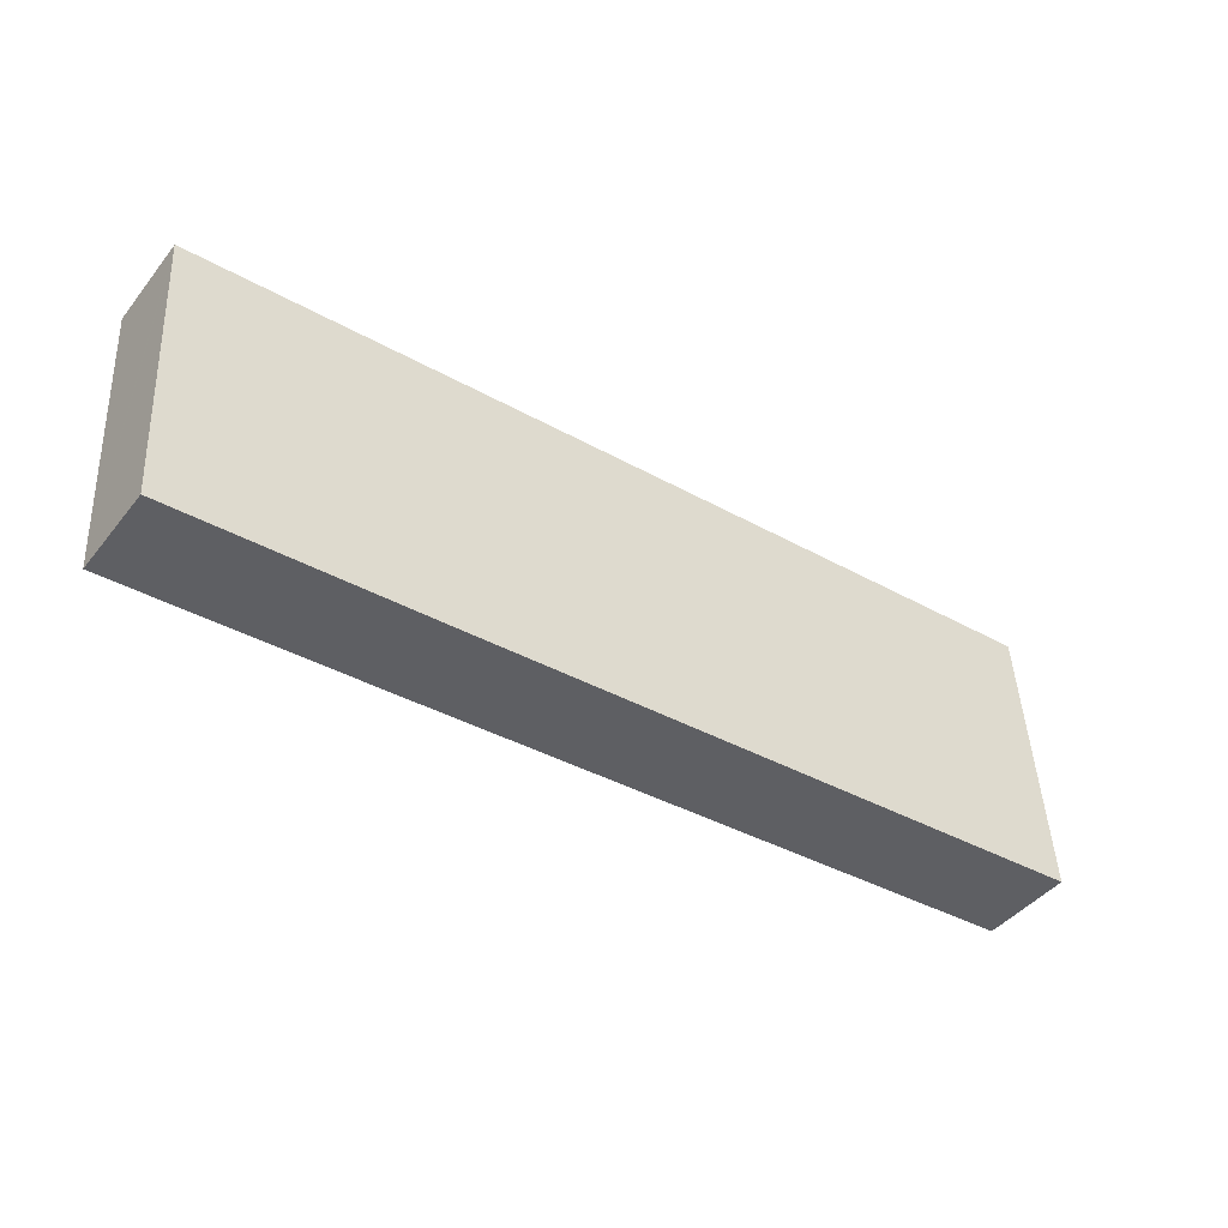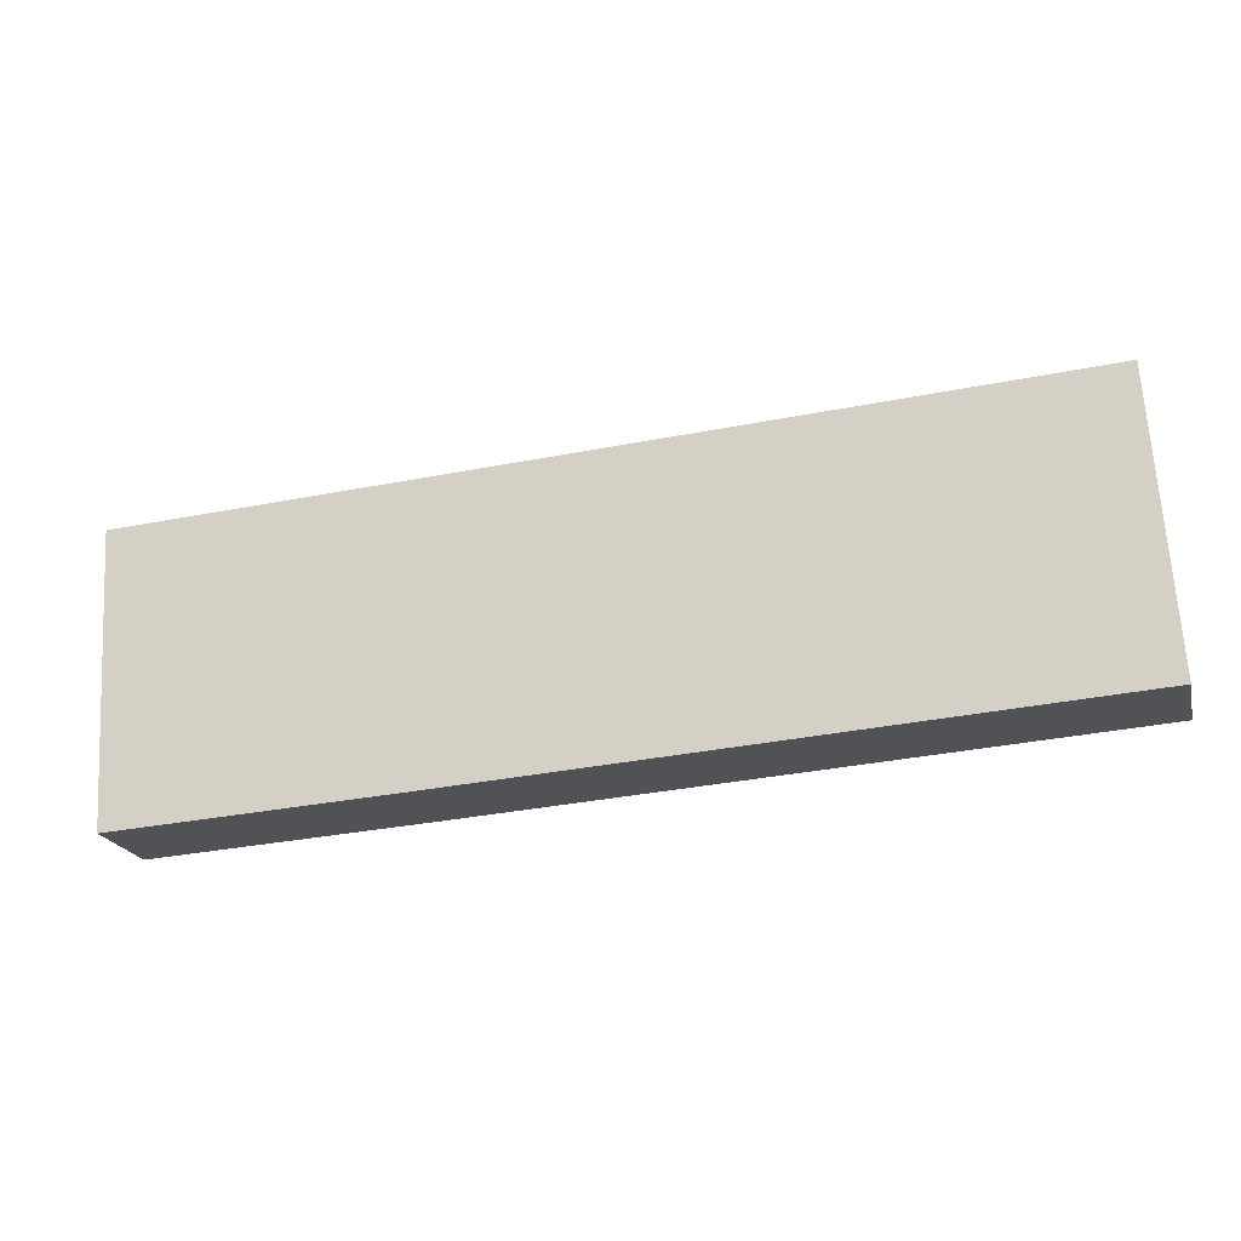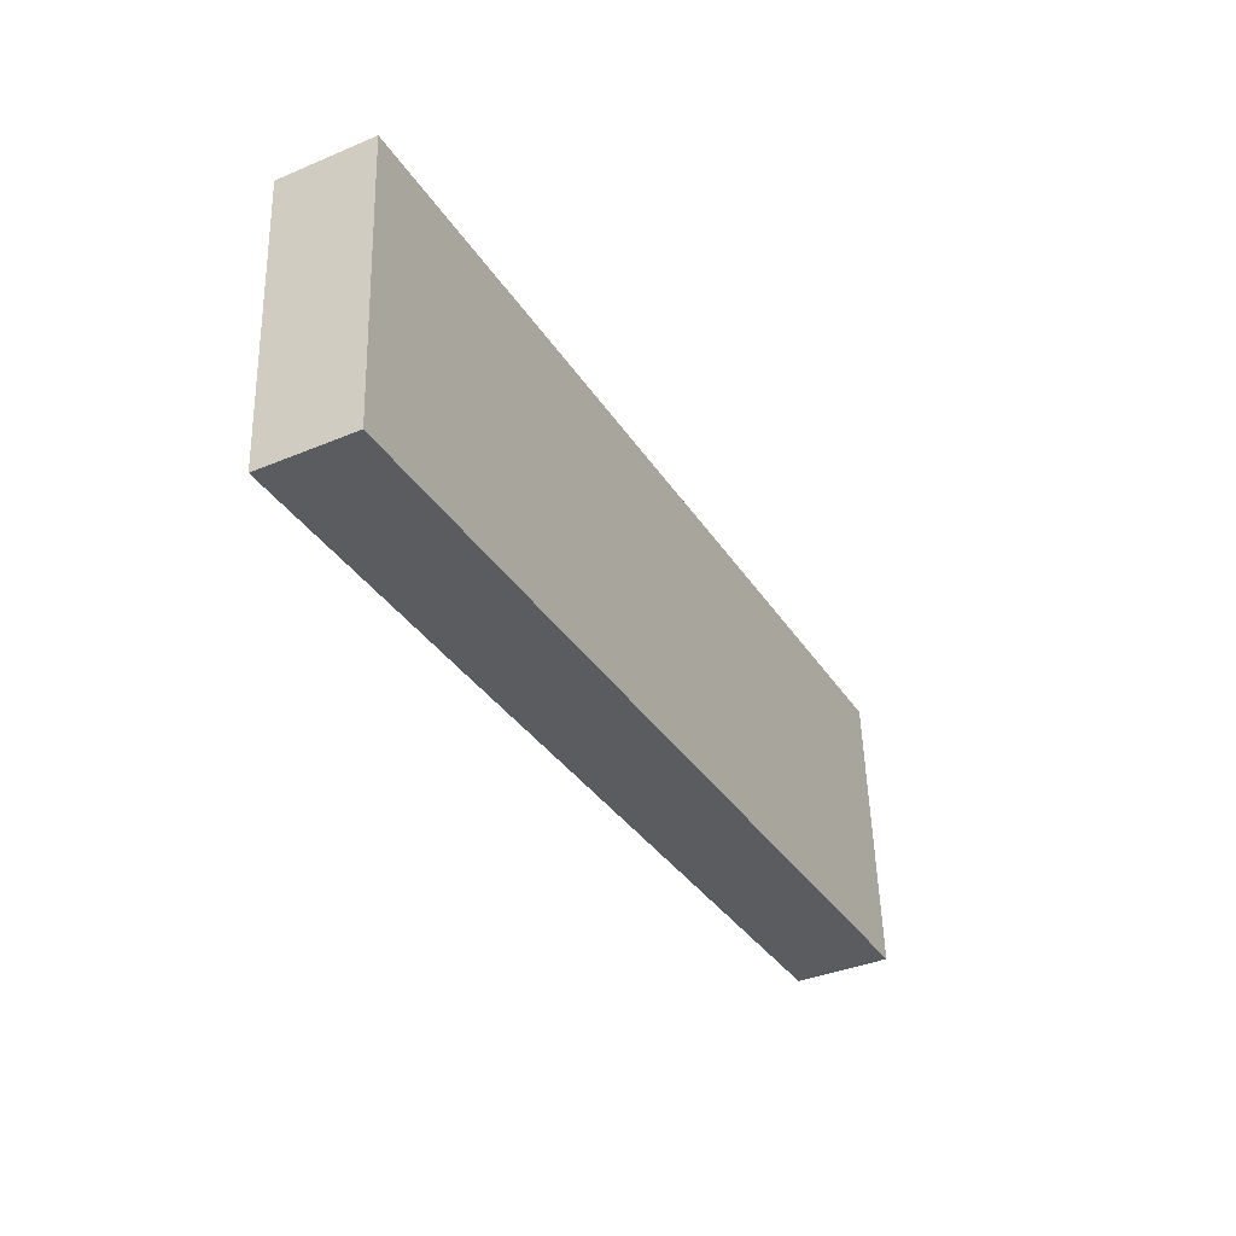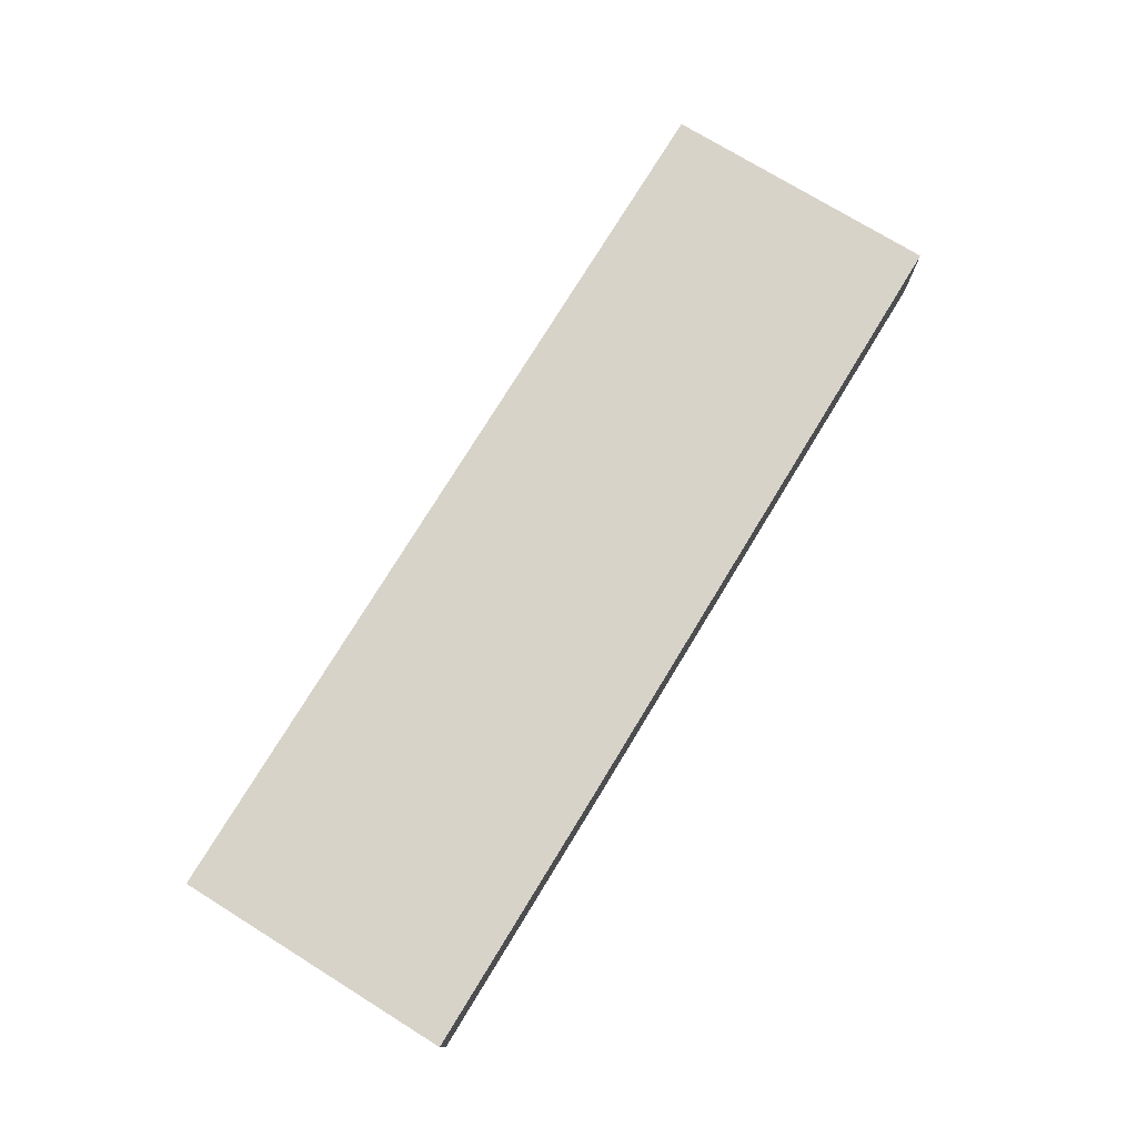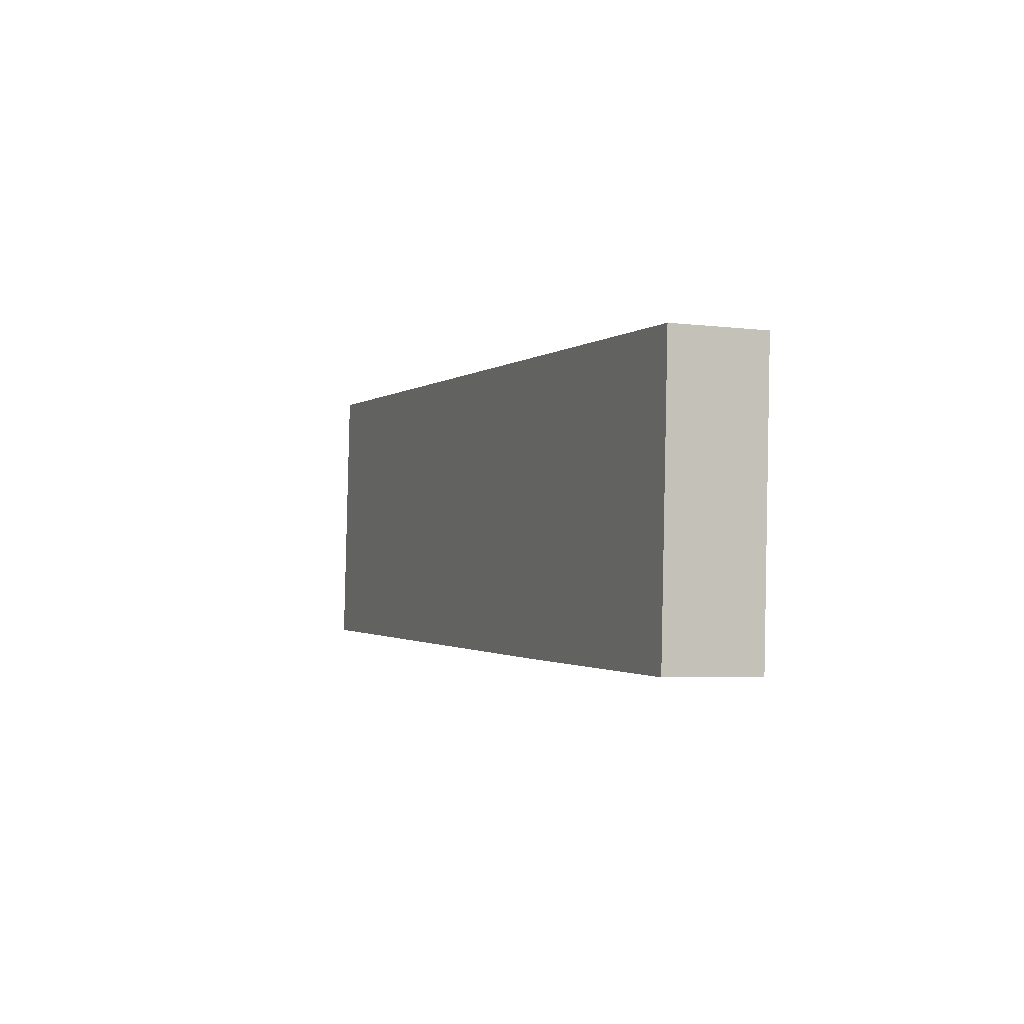
<metadata>
{"format":"obj","ext":"obj","renderer":"f3d","projection":"perspective","resolution":1024,"background":"white","views":[{"elev":-44.0,"azim":144.3,"up":"+Z"},{"elev":-20.5,"azim":-166.1,"up":"+Z"},{"elev":-38.3,"azim":117.9,"up":"+Z"},{"elev":76.0,"azim":125.1,"up":"+Y"},{"elev":-5.1,"azim":68.9,"up":"+Z"}]}
</metadata>
<code>
v  35.13 5.101 -2.336
v  51.22 5.101 11.91
v  50.35 5.101 -3.282
v  14.52 5.101 -0.967
v  51.24 5.101 12.27
v  1.022 5.101 15.52
v  0 5.101 3.123e-16
v  50.35 2.01e-16 -3.282
v  35.13 1.43e-16 -2.336
v  14.52 5.921e-17 -0.967
v  0 0 0
v  1.022 -9.501e-16 15.52
v  51.24 -7.511e-16 12.27
v  51.22 -7.292e-16 11.91
g defaultobject
f 1 2 3
f 2 1 4
f 2 4 5
f 5 4 6
f 6 4 7
f 8 1 3
f 1 8 9
f 1 9 4
f 4 9 10
f 4 10 7
f 7 10 11
f 11 6 7
f 6 11 12
f 12 5 6
f 5 12 13
f 2 8 3
f 8 2 5
f 8 5 14
f 14 5 13
f 10 12 11
f 12 10 9
f 12 9 13
f 13 9 14
f 14 9 8

</code>
